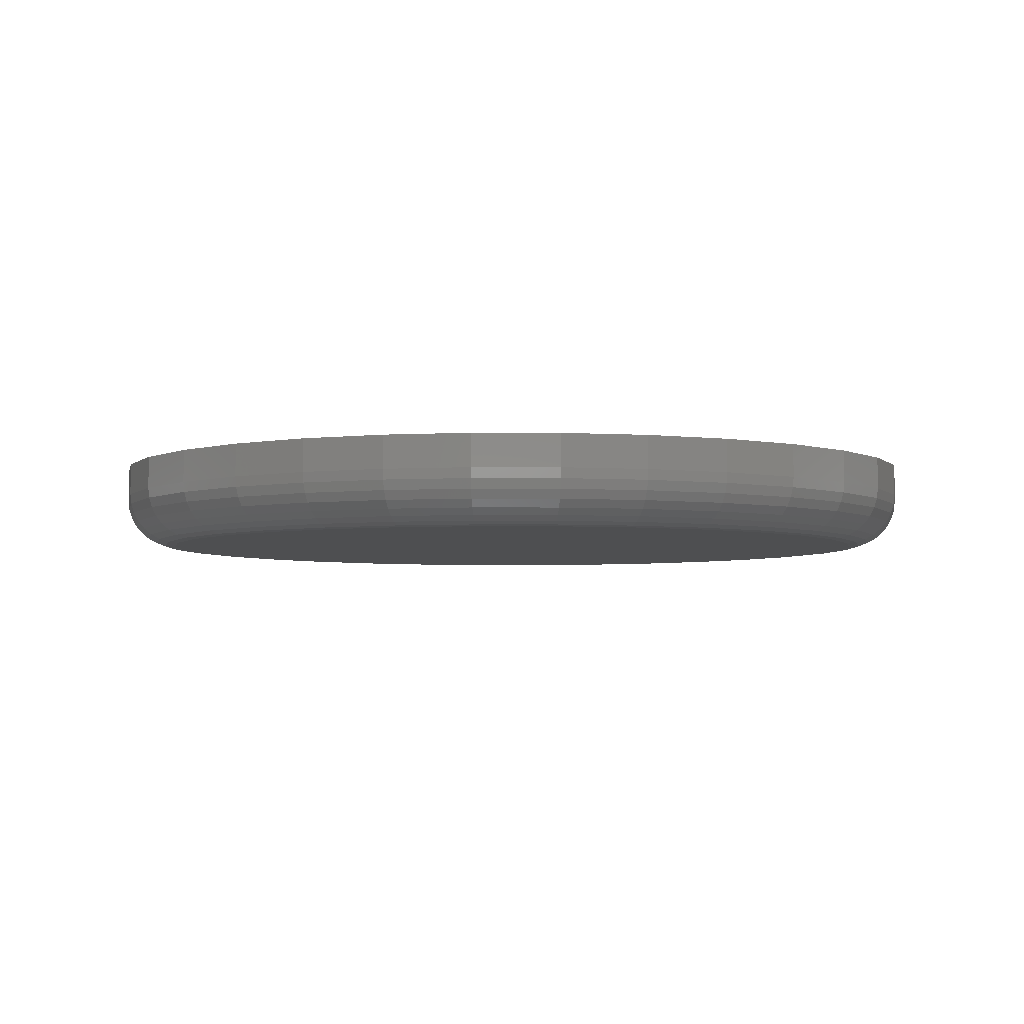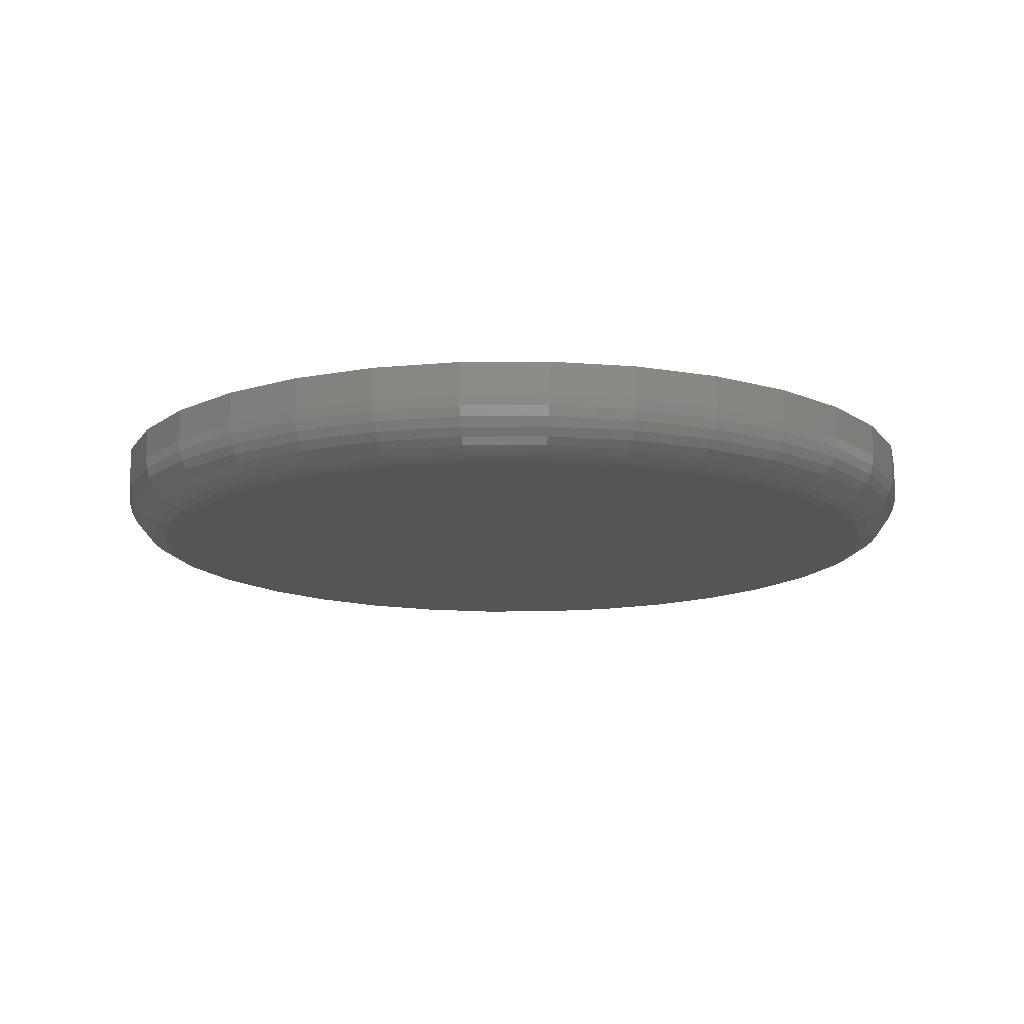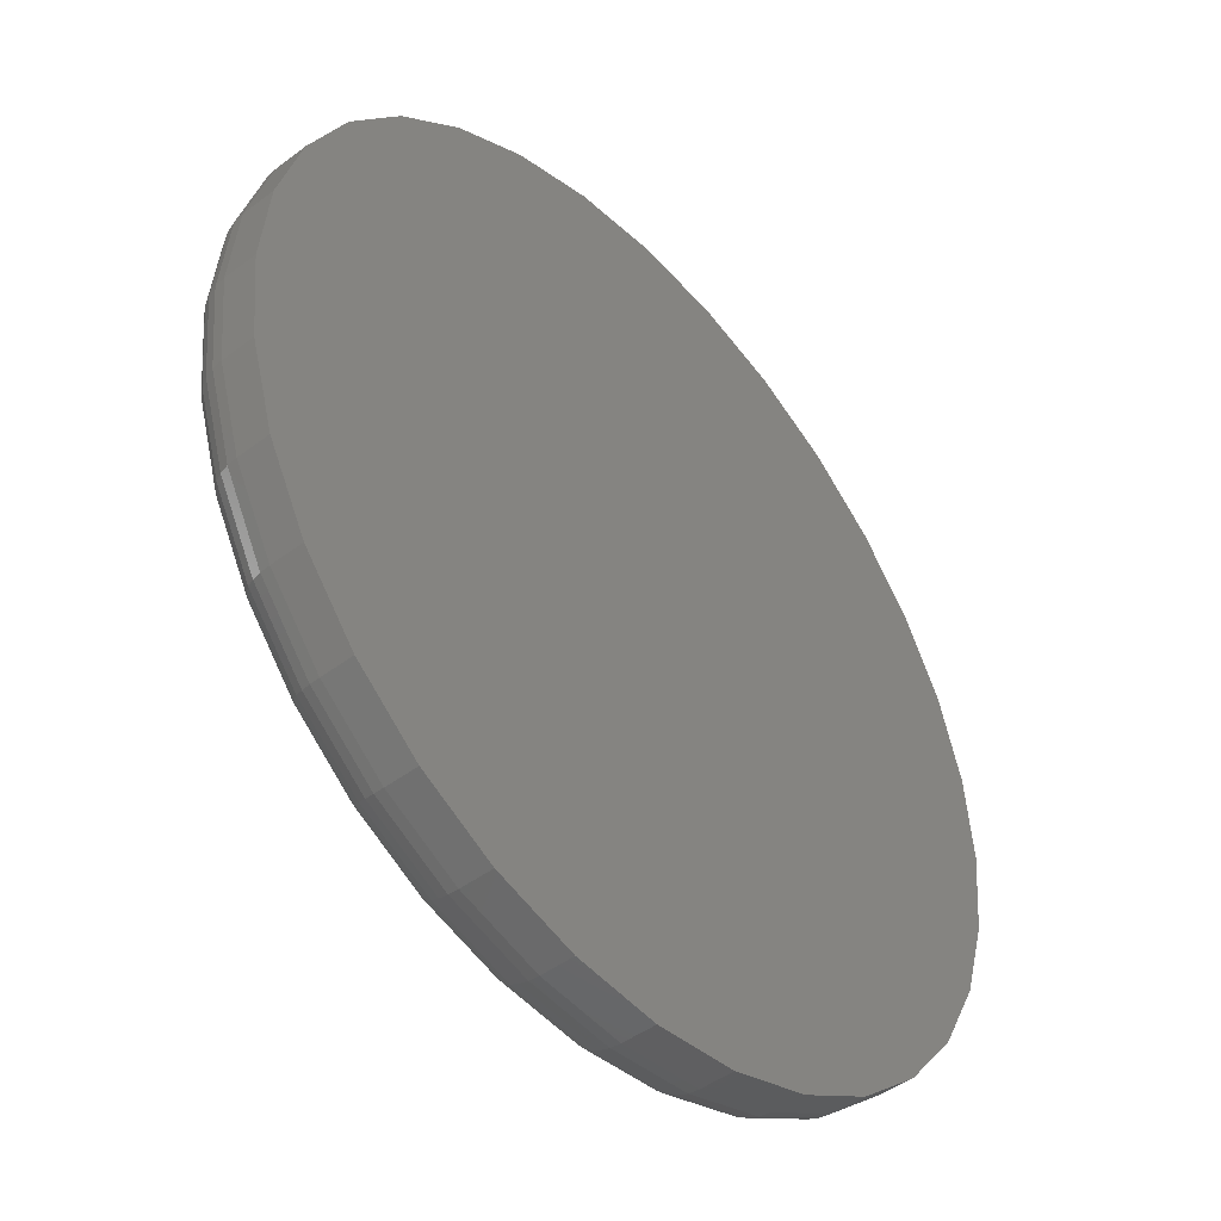
<metadata>
{"format":"stl","ext":"stl","renderer":"f3d","projection":"perspective","resolution":1024,"background":"white","views":[{"elev":-4.3,"azim":173.9,"up":"+Z"},{"elev":-13.6,"azim":-15.9,"up":"+Z"},{"elev":-45.6,"azim":-49.0,"up":"+Y"}]}
</metadata>
<code>
# stl→obj: 320 verts, 636 faces
v 0.007895 0.4586 0
v 0.09735 0.4497 0
v -0.08156 0.4497 0
v 0.007895 -0.4586 0
v -0.08156 -0.4497 0
v 0.09735 -0.4497 0
v -0.1676 -0.4236 0
v 0.1834 -0.4236 0
v -0.2469 -0.3813 0
v 0.2627 -0.3813 0
v -0.3164 -0.3242 0
v 0.3321 -0.3242 0
v -0.3734 -0.2548 0
v 0.3892 -0.2548 0
v -0.4158 -0.1755 0
v 0.4315 -0.1755 0
v -0.4418 -0.08946 0
v 0.4576 -0.08946 0
v -0.4507 -1.52e-16 0
v 0.4664 2.905e-16 0
v -0.4418 0.08946 0
v 0.4576 0.08946 0
v -0.4158 0.1755 0
v 0.4315 0.1755 0
v -0.3734 0.2548 0
v 0.3892 0.2548 0
v -0.3164 0.3242 0
v 0.3321 0.3242 0
v -0.2469 0.3813 0
v 0.2627 0.3813 0
v -0.1676 0.4236 0
v 0.1834 0.4236 0
v 0.5289 -5.904e-16 0.0625
v 0.5289 0 0.1016
v 0.5189 -0.1017 0.0625
v 0.5189 -0.1017 0.1016
v 0.4893 -0.1994 0.0625
v 0.4893 -0.1994 0.1016
v 0.4411 -0.2895 0.0625
v 0.4411 -0.2895 0.1016
v 0.3763 -0.3684 0.0625
v 0.3763 -0.3684 0.1016
v 0.2974 -0.4332 0.0625
v 0.2974 -0.4332 0.1016
v 0.2073 -0.4814 0.0625
v 0.2073 -0.4814 0.1016
v 0.1095 -0.511 0.0625
v 0.1095 -0.511 0.1016
v 0.007895 -0.5211 0.0625
v 0.007895 -0.5211 0.1016
v -0.09376 -0.511 0.0625
v -0.09376 -0.511 0.1016
v -0.1915 -0.4814 0.0625
v -0.1915 -0.4814 0.1016
v -0.2816 -0.4332 0.0625
v -0.2816 -0.4332 0.1016
v -0.3605 -0.3684 0.0625
v -0.3605 -0.3684 0.1016
v -0.4253 -0.2895 0.0625
v -0.4253 -0.2895 0.1016
v -0.4735 -0.1994 0.0625
v -0.4735 -0.1994 0.1016
v -0.5031 -0.1017 0.0625
v -0.5031 -0.1017 0.1016
v -0.5132 6.381e-17 0.0625
v -0.5132 6.381e-17 0.1016
v -0.5031 0.1017 0.0625
v -0.5031 0.1017 0.1016
v -0.4735 0.1994 0.0625
v -0.4735 0.1994 0.1016
v -0.4253 0.2895 0.0625
v -0.4253 0.2895 0.1016
v -0.3605 0.3684 0.0625
v -0.3605 0.3684 0.1016
v -0.2816 0.4332 0.0625
v -0.2816 0.4332 0.1016
v -0.1915 0.4814 0.0625
v -0.1915 0.4814 0.1016
v -0.09376 0.511 0.0625
v -0.09376 0.511 0.1016
v 0.007895 0.5211 0.0625
v 0.007895 0.5211 0.1016
v 0.1095 0.511 0.0625
v 0.1095 0.511 0.1016
v 0.2073 0.4814 0.0625
v 0.2073 0.4814 0.1016
v 0.2974 0.4332 0.0625
v 0.2974 0.4332 0.1016
v 0.3763 0.3684 0.0625
v 0.3763 0.3684 0.1016
v 0.4411 0.2895 0.0625
v 0.4411 0.2895 0.1016
v 0.4893 0.1994 0.0625
v 0.4893 0.1994 0.1016
v 0.5189 0.1017 0.0625
v 0.5189 0.1017 0.1016
v 0.5277 1.11e-16 0.05031
v 0.5178 -0.1014 0.05031
v 0.5242 1.11e-16 0.03858
v 0.5143 -0.1007 0.03858
v 0.5184 1.11e-16 0.02778
v 0.5086 -0.0996 0.02778
v 0.5106 1.11e-16 0.01831
v 0.501 -0.09808 0.01831
v 0.5012 1.11e-16 0.01053
v 0.4917 -0.09623 0.01053
v 0.4904 1.11e-16 0.004758
v 0.4811 -0.09413 0.004758
v 0.4786 8.327e-17 0.001201
v 0.4696 -0.09184 0.001201
v -0.502 -0.1014 0.05031
v -0.512 -3.886e-16 0.05031
v -0.4985 -0.1007 0.03858
v -0.5084 -3.608e-16 0.03858
v -0.4928 -0.0996 0.02778
v -0.5026 -3.886e-16 0.02778
v -0.4852 -0.09808 0.01831
v -0.4949 -3.886e-16 0.01831
v -0.4759 -0.09623 0.01053
v -0.4854 -3.886e-16 0.01053
v -0.4653 -0.09413 0.004758
v -0.4746 -3.608e-16 0.004758
v -0.4538 -0.09184 0.001201
v -0.4629 -3.331e-16 0.001201
v -0.4724 -0.1989 0.05031
v -0.4691 -0.1976 0.03858
v -0.4638 -0.1954 0.02778
v -0.4566 -0.1924 0.01831
v -0.4478 -0.1888 0.01053
v -0.4378 -0.1846 0.004758
v -0.427 -0.1801 0.001201
v -0.4243 -0.2888 0.05031
v -0.4214 -0.2868 0.03858
v -0.4166 -0.2836 0.02778
v -0.4101 -0.2793 0.01831
v -0.4022 -0.274 0.01053
v -0.3933 -0.268 0.004758
v -0.3835 -0.2615 0.001201
v -0.3597 -0.3676 0.05031
v -0.3572 -0.3651 0.03858
v -0.3531 -0.361 0.02778
v -0.3476 -0.3555 0.01831
v -0.3409 -0.3488 0.01053
v -0.3333 -0.3412 0.004758
v -0.325 -0.3329 0.001201
v -0.2809 -0.4322 0.05031
v -0.2789 -0.4293 0.03858
v -0.2757 -0.4245 0.02778
v -0.2714 -0.418 0.01831
v -0.2662 -0.4101 0.01053
v -0.2602 -0.4012 0.004758
v -0.2536 -0.3914 0.001201
v -0.191 -0.4803 0.05031
v -0.1897 -0.477 0.03858
v -0.1875 -0.4717 0.02778
v -0.1845 -0.4645 0.01831
v -0.1809 -0.4557 0.01053
v -0.1767 -0.4457 0.004758
v -0.1723 -0.4349 0.001201
v -0.09352 -0.5099 0.05031
v -0.09283 -0.5064 0.03858
v -0.0917 -0.5007 0.02778
v -0.09019 -0.4931 0.01831
v -0.08834 -0.4838 0.01053
v -0.08623 -0.4732 0.004758
v -0.08394 -0.4617 0.001201
v 0.007895 -0.5199 0.05031
v 0.007895 -0.5163 0.03858
v 0.007895 -0.5105 0.02778
v 0.007895 -0.5027 0.01831
v 0.007895 -0.4933 0.01053
v 0.007895 -0.4825 0.004758
v 0.007895 -0.4707 0.001201
v 0.1093 -0.5099 0.05031
v 0.1086 -0.5064 0.03858
v 0.1075 -0.5007 0.02778
v 0.106 -0.4931 0.01831
v 0.1041 -0.4838 0.01053
v 0.102 -0.4732 0.004758
v 0.09973 -0.4617 0.001201
v 0.2068 -0.4803 0.05031
v 0.2055 -0.477 0.03858
v 0.2033 -0.4717 0.02778
v 0.2003 -0.4645 0.01831
v 0.1967 -0.4557 0.01053
v 0.1925 -0.4457 0.004758
v 0.188 -0.4349 0.001201
v 0.2967 -0.4322 0.05031
v 0.2947 -0.4293 0.03858
v 0.2915 -0.4245 0.02778
v 0.2872 -0.418 0.01831
v 0.2819 -0.4101 0.01053
v 0.2759 -0.4012 0.004758
v 0.2694 -0.3914 0.001201
v 0.3755 -0.3676 0.05031
v 0.373 -0.3651 0.03858
v 0.3689 -0.361 0.02778
v 0.3634 -0.3555 0.01831
v 0.3567 -0.3488 0.01053
v 0.3491 -0.3412 0.004758
v 0.3408 -0.3329 0.001201
v 0.4401 -0.2888 0.05031
v 0.4372 -0.2868 0.03858
v 0.4324 -0.2836 0.02778
v 0.4259 -0.2793 0.01831
v 0.418 -0.274 0.01053
v 0.4091 -0.268 0.004758
v 0.3993 -0.2615 0.001201
v 0.4882 -0.1989 0.05031
v 0.4849 -0.1976 0.03858
v 0.4796 -0.1954 0.02778
v 0.4724 -0.1924 0.01831
v 0.4636 -0.1888 0.01053
v 0.4536 -0.1846 0.004758
v 0.4428 -0.1801 0.001201
v -0.502 0.1014 0.05031
v -0.4985 0.1007 0.03858
v -0.4928 0.0996 0.02778
v -0.4852 0.09808 0.01831
v -0.4759 0.09623 0.01053
v -0.4653 0.09413 0.004758
v -0.4538 0.09184 0.001201
v 0.5178 0.1014 0.05031
v 0.5143 0.1007 0.03858
v 0.5086 0.0996 0.02778
v 0.501 0.09808 0.01831
v 0.4917 0.09623 0.01053
v 0.4811 0.09413 0.004758
v 0.4696 0.09184 0.001201
v 0.4882 0.1989 0.05031
v 0.4849 0.1976 0.03858
v 0.4796 0.1954 0.02778
v 0.4724 0.1924 0.01831
v 0.4636 0.1888 0.01053
v 0.4536 0.1846 0.004758
v 0.4428 0.1801 0.001201
v 0.4401 0.2888 0.05031
v 0.4372 0.2868 0.03858
v 0.4324 0.2836 0.02778
v 0.4259 0.2793 0.01831
v 0.418 0.274 0.01053
v 0.4091 0.268 0.004758
v 0.3993 0.2615 0.001201
v 0.3755 0.3676 0.05031
v 0.373 0.3651 0.03858
v 0.3689 0.361 0.02778
v 0.3634 0.3555 0.01831
v 0.3567 0.3488 0.01053
v 0.3491 0.3412 0.004758
v 0.3408 0.3329 0.001201
v 0.2967 0.4322 0.05031
v 0.2947 0.4293 0.03858
v 0.2915 0.4245 0.02778
v 0.2872 0.418 0.01831
v 0.2819 0.4101 0.01053
v 0.2759 0.4012 0.004758
v 0.2694 0.3914 0.001201
v 0.2068 0.4803 0.05031
v 0.2055 0.477 0.03858
v 0.2033 0.4717 0.02778
v 0.2003 0.4645 0.01831
v 0.1967 0.4557 0.01053
v 0.1925 0.4457 0.004758
v 0.188 0.4349 0.001201
v 0.1093 0.5099 0.05031
v 0.1086 0.5064 0.03858
v 0.1075 0.5007 0.02778
v 0.106 0.4931 0.01831
v 0.1041 0.4838 0.01053
v 0.102 0.4732 0.004758
v 0.09973 0.4617 0.001201
v 0.007895 0.5199 0.05031
v 0.007895 0.5163 0.03858
v 0.007895 0.5105 0.02778
v 0.007895 0.5027 0.01831
v 0.007895 0.4933 0.01053
v 0.007895 0.4825 0.004758
v 0.007895 0.4707 0.001201
v -0.09352 0.5099 0.05031
v -0.09283 0.5064 0.03858
v -0.0917 0.5007 0.02778
v -0.09019 0.4931 0.01831
v -0.08834 0.4838 0.01053
v -0.08623 0.4732 0.004758
v -0.08394 0.4617 0.001201
v -0.191 0.4803 0.05031
v -0.1897 0.477 0.03858
v -0.1875 0.4717 0.02778
v -0.1845 0.4645 0.01831
v -0.1809 0.4557 0.01053
v -0.1767 0.4457 0.004758
v -0.1723 0.4349 0.001201
v -0.2809 0.4322 0.05031
v -0.2789 0.4293 0.03858
v -0.2757 0.4245 0.02778
v -0.2714 0.418 0.01831
v -0.2662 0.4101 0.01053
v -0.2602 0.4012 0.004758
v -0.2536 0.3914 0.001201
v -0.3597 0.3676 0.05031
v -0.3572 0.3651 0.03858
v -0.3531 0.361 0.02778
v -0.3476 0.3555 0.01831
v -0.3409 0.3488 0.01053
v -0.3333 0.3412 0.004758
v -0.325 0.3329 0.001201
v -0.4243 0.2888 0.05031
v -0.4214 0.2868 0.03858
v -0.4166 0.2836 0.02778
v -0.4101 0.2793 0.01831
v -0.4022 0.274 0.01053
v -0.3933 0.268 0.004758
v -0.3835 0.2615 0.001201
v -0.4724 0.1989 0.05031
v -0.4691 0.1976 0.03858
v -0.4638 0.1954 0.02778
v -0.4566 0.1924 0.01831
v -0.4478 0.1888 0.01053
v -0.4378 0.1846 0.004758
v -0.427 0.1801 0.001201
f 1 2 3
f 4 5 6
f 6 5 7
f 6 7 8
f 8 7 9
f 8 9 10
f 10 9 11
f 10 11 12
f 12 11 13
f 12 13 14
f 14 13 15
f 14 15 16
f 16 15 17
f 16 17 18
f 18 17 19
f 18 19 20
f 20 19 21
f 20 21 22
f 22 21 23
f 22 23 24
f 24 23 25
f 24 25 26
f 26 25 27
f 26 27 28
f 28 27 29
f 28 29 30
f 30 29 31
f 30 31 32
f 32 31 3
f 32 3 2
f 33 34 35
f 35 34 36
f 35 36 37
f 37 36 38
f 37 38 39
f 39 38 40
f 39 40 41
f 41 40 42
f 41 42 43
f 43 42 44
f 43 44 45
f 45 44 46
f 45 46 47
f 47 46 48
f 47 48 49
f 49 48 50
f 49 50 51
f 51 50 52
f 51 52 53
f 53 52 54
f 53 54 55
f 55 54 56
f 55 56 57
f 57 56 58
f 57 58 59
f 59 58 60
f 59 60 61
f 61 60 62
f 61 62 63
f 63 62 64
f 63 64 65
f 65 64 66
f 65 66 67
f 67 66 68
f 67 68 69
f 69 68 70
f 69 70 71
f 71 70 72
f 71 72 73
f 73 72 74
f 73 74 75
f 75 74 76
f 75 76 77
f 77 76 78
f 77 78 79
f 79 78 80
f 79 80 81
f 81 80 82
f 81 82 83
f 83 82 84
f 83 84 85
f 85 84 86
f 85 86 87
f 87 86 88
f 87 88 89
f 89 88 90
f 89 90 91
f 91 90 92
f 91 92 93
f 93 92 94
f 93 94 95
f 95 94 96
f 95 96 33
f 33 96 34
f 33 35 97
f 97 35 98
f 97 98 99
f 99 98 100
f 99 100 101
f 101 100 102
f 101 102 103
f 103 102 104
f 103 104 105
f 105 104 106
f 105 106 107
f 107 106 108
f 107 108 109
f 109 108 110
f 109 110 20
f 20 110 18
f 63 65 111
f 111 65 112
f 111 112 113
f 113 112 114
f 113 114 115
f 115 114 116
f 115 116 117
f 117 116 118
f 117 118 119
f 119 118 120
f 119 120 121
f 121 120 122
f 121 122 123
f 123 122 124
f 123 124 17
f 17 124 19
f 61 63 125
f 125 63 111
f 125 111 126
f 126 111 113
f 126 113 127
f 127 113 115
f 127 115 128
f 128 115 117
f 128 117 129
f 129 117 119
f 129 119 130
f 130 119 121
f 130 121 131
f 131 121 123
f 131 123 15
f 15 123 17
f 59 61 132
f 132 61 125
f 132 125 133
f 133 125 126
f 133 126 134
f 134 126 127
f 134 127 135
f 135 127 128
f 135 128 136
f 136 128 129
f 136 129 137
f 137 129 130
f 137 130 138
f 138 130 131
f 138 131 13
f 13 131 15
f 57 59 139
f 139 59 132
f 139 132 140
f 140 132 133
f 140 133 141
f 141 133 134
f 141 134 142
f 142 134 135
f 142 135 143
f 143 135 136
f 143 136 144
f 144 136 137
f 144 137 145
f 145 137 138
f 145 138 11
f 11 138 13
f 55 57 146
f 146 57 139
f 146 139 147
f 147 139 140
f 147 140 148
f 148 140 141
f 148 141 149
f 149 141 142
f 149 142 150
f 150 142 143
f 150 143 151
f 151 143 144
f 151 144 152
f 152 144 145
f 152 145 9
f 9 145 11
f 53 55 153
f 153 55 146
f 153 146 154
f 154 146 147
f 154 147 155
f 155 147 148
f 155 148 156
f 156 148 149
f 156 149 157
f 157 149 150
f 157 150 158
f 158 150 151
f 158 151 159
f 159 151 152
f 159 152 7
f 7 152 9
f 51 53 160
f 160 53 153
f 160 153 161
f 161 153 154
f 161 154 162
f 162 154 155
f 162 155 163
f 163 155 156
f 163 156 164
f 164 156 157
f 164 157 165
f 165 157 158
f 165 158 166
f 166 158 159
f 166 159 5
f 5 159 7
f 49 51 167
f 167 51 160
f 167 160 168
f 168 160 161
f 168 161 169
f 169 161 162
f 169 162 170
f 170 162 163
f 170 163 171
f 171 163 164
f 171 164 172
f 172 164 165
f 172 165 173
f 173 165 166
f 173 166 4
f 4 166 5
f 47 49 174
f 174 49 167
f 174 167 175
f 175 167 168
f 175 168 176
f 176 168 169
f 176 169 177
f 177 169 170
f 177 170 178
f 178 170 171
f 178 171 179
f 179 171 172
f 179 172 180
f 180 172 173
f 180 173 6
f 6 173 4
f 45 47 181
f 181 47 174
f 181 174 182
f 182 174 175
f 182 175 183
f 183 175 176
f 183 176 184
f 184 176 177
f 184 177 185
f 185 177 178
f 185 178 186
f 186 178 179
f 186 179 187
f 187 179 180
f 187 180 8
f 8 180 6
f 43 45 188
f 188 45 181
f 188 181 189
f 189 181 182
f 189 182 190
f 190 182 183
f 190 183 191
f 191 183 184
f 191 184 192
f 192 184 185
f 192 185 193
f 193 185 186
f 193 186 194
f 194 186 187
f 194 187 10
f 10 187 8
f 41 43 195
f 195 43 188
f 195 188 196
f 196 188 189
f 196 189 197
f 197 189 190
f 197 190 198
f 198 190 191
f 198 191 199
f 199 191 192
f 199 192 200
f 200 192 193
f 200 193 201
f 201 193 194
f 201 194 12
f 12 194 10
f 39 41 202
f 202 41 195
f 202 195 203
f 203 195 196
f 203 196 204
f 204 196 197
f 204 197 205
f 205 197 198
f 205 198 206
f 206 198 199
f 206 199 207
f 207 199 200
f 207 200 208
f 208 200 201
f 208 201 14
f 14 201 12
f 37 39 209
f 209 39 202
f 209 202 210
f 210 202 203
f 210 203 211
f 211 203 204
f 211 204 212
f 212 204 205
f 212 205 213
f 213 205 206
f 213 206 214
f 214 206 207
f 214 207 215
f 215 207 208
f 215 208 16
f 16 208 14
f 35 37 98
f 98 37 209
f 98 209 100
f 100 209 210
f 100 210 102
f 102 210 211
f 102 211 104
f 104 211 212
f 104 212 106
f 106 212 213
f 106 213 108
f 108 213 214
f 108 214 110
f 110 214 215
f 110 215 18
f 18 215 16
f 65 67 112
f 112 67 216
f 112 216 114
f 114 216 217
f 114 217 116
f 116 217 218
f 116 218 118
f 118 218 219
f 118 219 120
f 120 219 220
f 120 220 122
f 122 220 221
f 122 221 124
f 124 221 222
f 124 222 19
f 19 222 21
f 95 33 223
f 223 33 97
f 223 97 224
f 224 97 99
f 224 99 225
f 225 99 101
f 225 101 226
f 226 101 103
f 226 103 227
f 227 103 105
f 227 105 228
f 228 105 107
f 228 107 229
f 229 107 109
f 229 109 22
f 22 109 20
f 93 95 230
f 230 95 223
f 230 223 231
f 231 223 224
f 231 224 232
f 232 224 225
f 232 225 233
f 233 225 226
f 233 226 234
f 234 226 227
f 234 227 235
f 235 227 228
f 235 228 236
f 236 228 229
f 236 229 24
f 24 229 22
f 91 93 237
f 237 93 230
f 237 230 238
f 238 230 231
f 238 231 239
f 239 231 232
f 239 232 240
f 240 232 233
f 240 233 241
f 241 233 234
f 241 234 242
f 242 234 235
f 242 235 243
f 243 235 236
f 243 236 26
f 26 236 24
f 89 91 244
f 244 91 237
f 244 237 245
f 245 237 238
f 245 238 246
f 246 238 239
f 246 239 247
f 247 239 240
f 247 240 248
f 248 240 241
f 248 241 249
f 249 241 242
f 249 242 250
f 250 242 243
f 250 243 28
f 28 243 26
f 87 89 251
f 251 89 244
f 251 244 252
f 252 244 245
f 252 245 253
f 253 245 246
f 253 246 254
f 254 246 247
f 254 247 255
f 255 247 248
f 255 248 256
f 256 248 249
f 256 249 257
f 257 249 250
f 257 250 30
f 30 250 28
f 85 87 258
f 258 87 251
f 258 251 259
f 259 251 252
f 259 252 260
f 260 252 253
f 260 253 261
f 261 253 254
f 261 254 262
f 262 254 255
f 262 255 263
f 263 255 256
f 263 256 264
f 264 256 257
f 264 257 32
f 32 257 30
f 83 85 265
f 265 85 258
f 265 258 266
f 266 258 259
f 266 259 267
f 267 259 260
f 267 260 268
f 268 260 261
f 268 261 269
f 269 261 262
f 269 262 270
f 270 262 263
f 270 263 271
f 271 263 264
f 271 264 2
f 2 264 32
f 81 83 272
f 272 83 265
f 272 265 273
f 273 265 266
f 273 266 274
f 274 266 267
f 274 267 275
f 275 267 268
f 275 268 276
f 276 268 269
f 276 269 277
f 277 269 270
f 277 270 278
f 278 270 271
f 278 271 1
f 1 271 2
f 79 81 279
f 279 81 272
f 279 272 280
f 280 272 273
f 280 273 281
f 281 273 274
f 281 274 282
f 282 274 275
f 282 275 283
f 283 275 276
f 283 276 284
f 284 276 277
f 284 277 285
f 285 277 278
f 285 278 3
f 3 278 1
f 77 79 286
f 286 79 279
f 286 279 287
f 287 279 280
f 287 280 288
f 288 280 281
f 288 281 289
f 289 281 282
f 289 282 290
f 290 282 283
f 290 283 291
f 291 283 284
f 291 284 292
f 292 284 285
f 292 285 31
f 31 285 3
f 75 77 293
f 293 77 286
f 293 286 294
f 294 286 287
f 294 287 295
f 295 287 288
f 295 288 296
f 296 288 289
f 296 289 297
f 297 289 290
f 297 290 298
f 298 290 291
f 298 291 299
f 299 291 292
f 299 292 29
f 29 292 31
f 73 75 300
f 300 75 293
f 300 293 301
f 301 293 294
f 301 294 302
f 302 294 295
f 302 295 303
f 303 295 296
f 303 296 304
f 304 296 297
f 304 297 305
f 305 297 298
f 305 298 306
f 306 298 299
f 306 299 27
f 27 299 29
f 71 73 307
f 307 73 300
f 307 300 308
f 308 300 301
f 308 301 309
f 309 301 302
f 309 302 310
f 310 302 303
f 310 303 311
f 311 303 304
f 311 304 312
f 312 304 305
f 312 305 313
f 313 305 306
f 313 306 25
f 25 306 27
f 69 71 314
f 314 71 307
f 314 307 315
f 315 307 308
f 315 308 316
f 316 308 309
f 316 309 317
f 317 309 310
f 317 310 318
f 318 310 311
f 318 311 319
f 319 311 312
f 319 312 320
f 320 312 313
f 320 313 23
f 23 313 25
f 67 69 216
f 216 69 314
f 216 314 217
f 217 314 315
f 217 315 218
f 218 315 316
f 218 316 219
f 219 316 317
f 219 317 220
f 220 317 318
f 220 318 221
f 221 318 319
f 221 319 222
f 222 319 320
f 222 320 21
f 21 320 23
f 80 84 82
f 84 80 86
f 86 80 78
f 86 78 88
f 88 78 76
f 88 76 90
f 90 76 74
f 90 74 92
f 92 74 72
f 92 72 94
f 94 72 70
f 94 70 96
f 96 70 68
f 96 68 34
f 34 68 66
f 34 66 36
f 36 66 64
f 36 64 38
f 38 64 62
f 38 62 40
f 40 62 60
f 40 60 42
f 42 60 58
f 42 58 44
f 44 58 56
f 44 56 46
f 46 56 54
f 46 54 48
f 48 54 52
f 48 52 50

</code>
